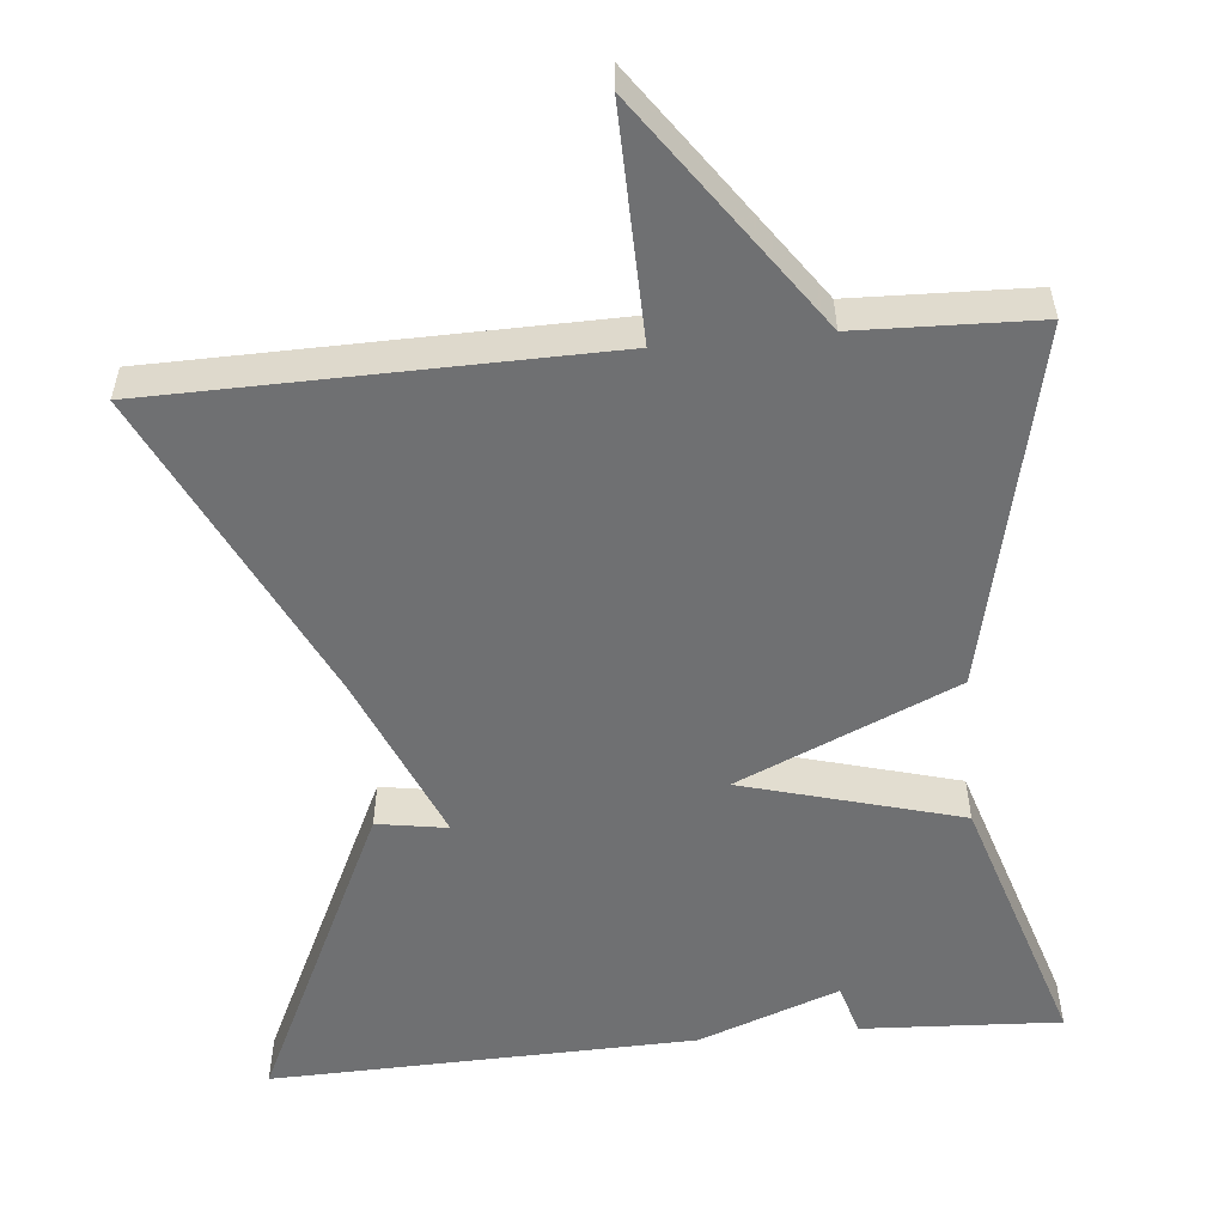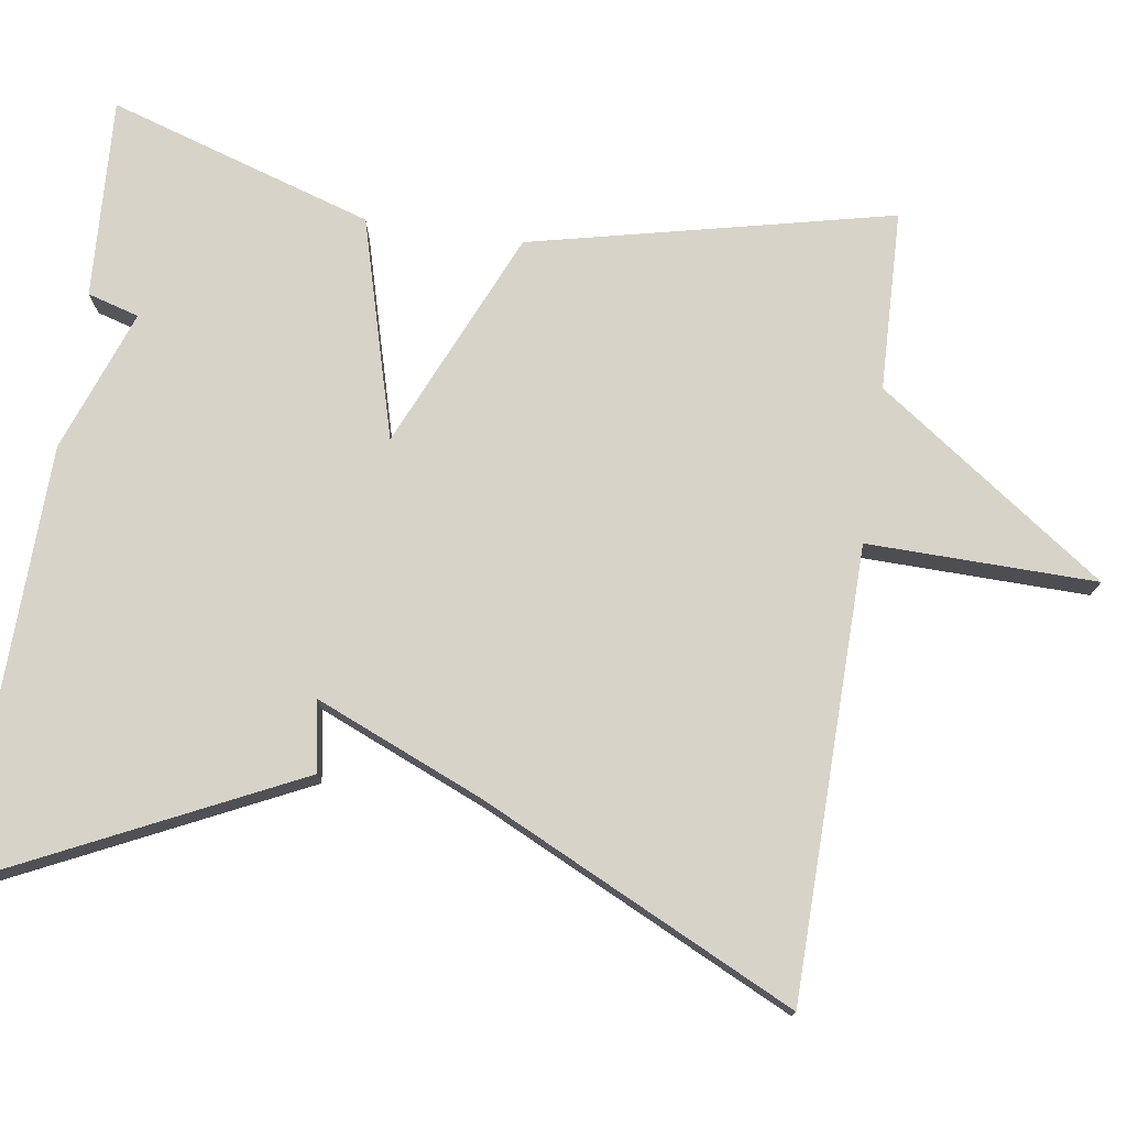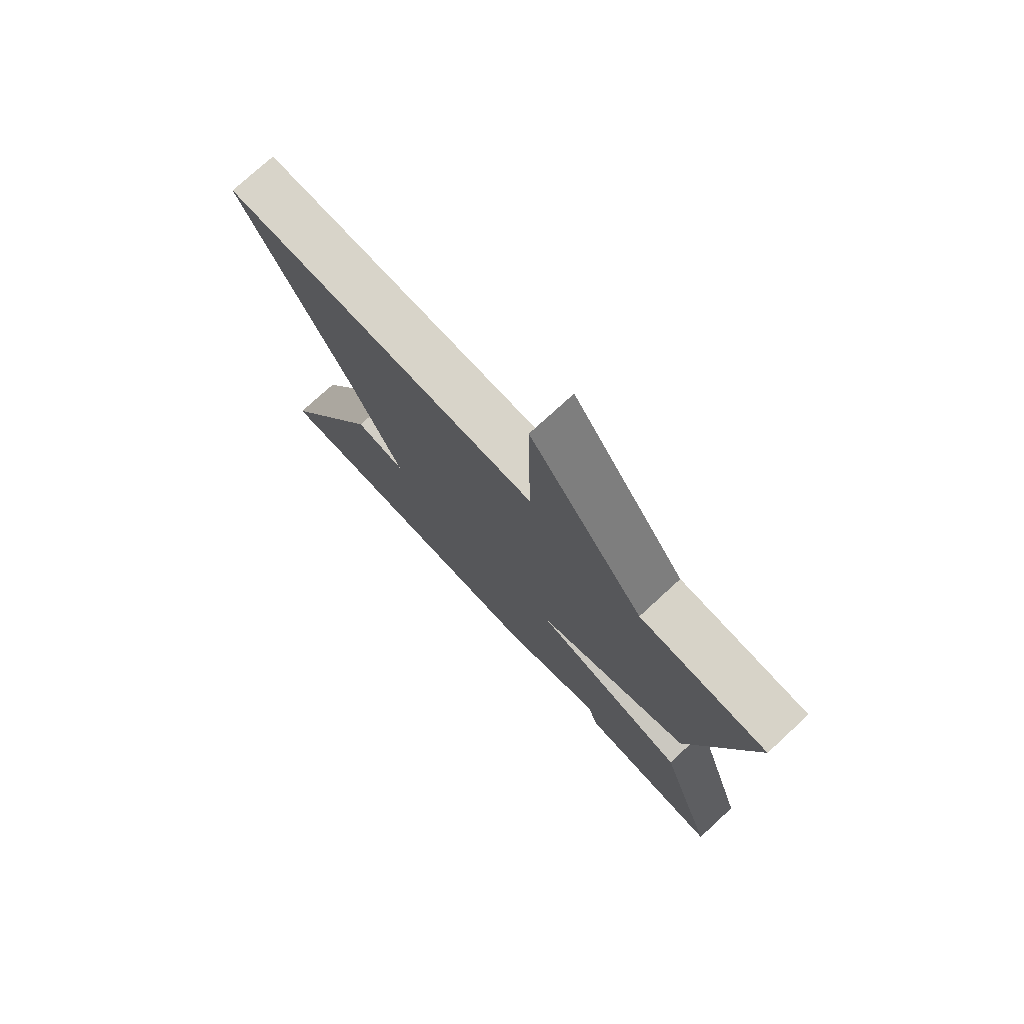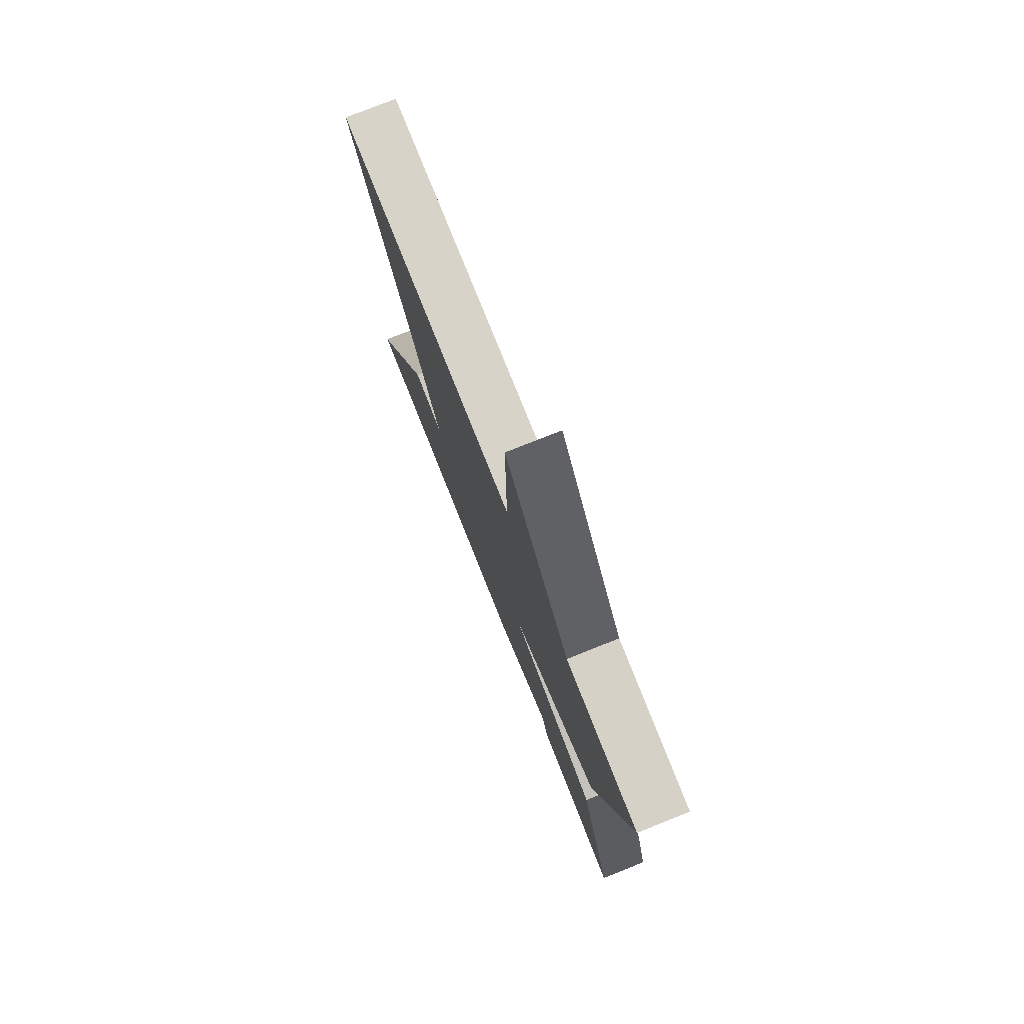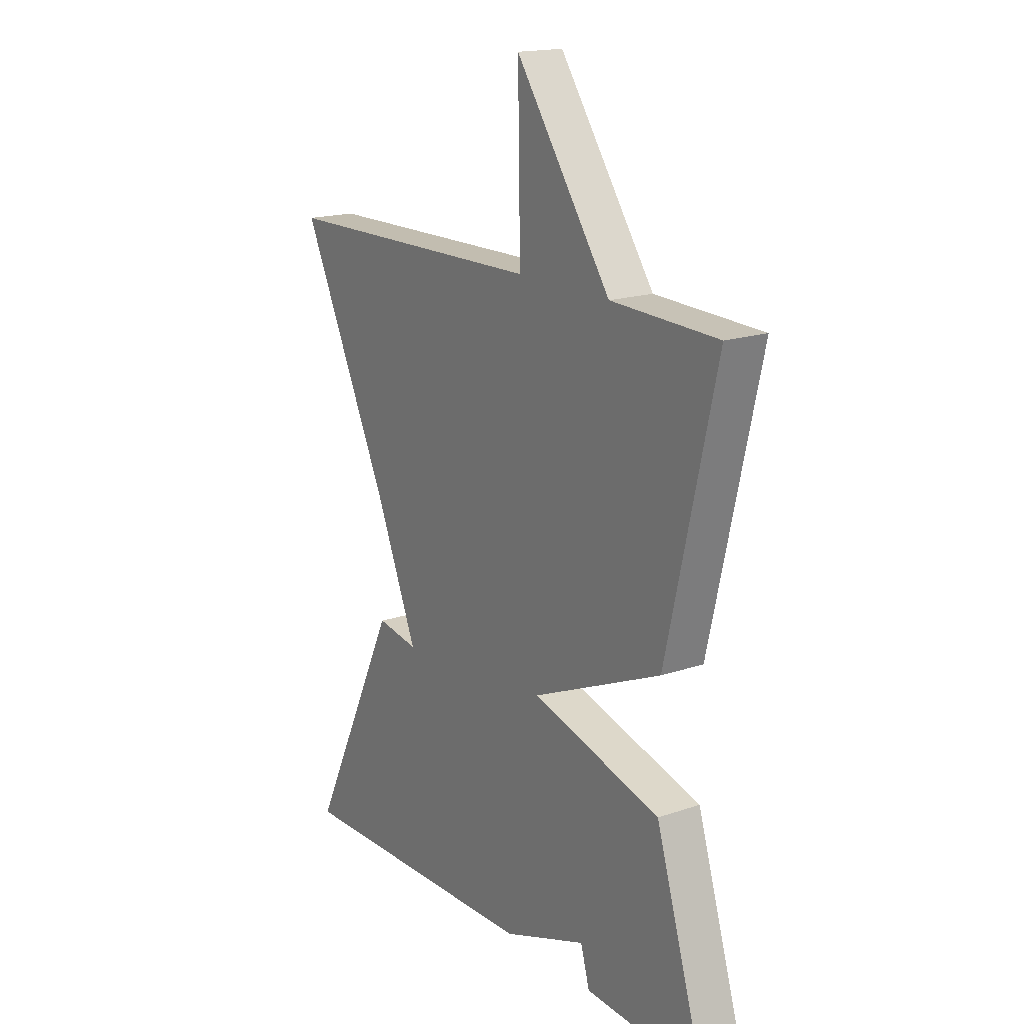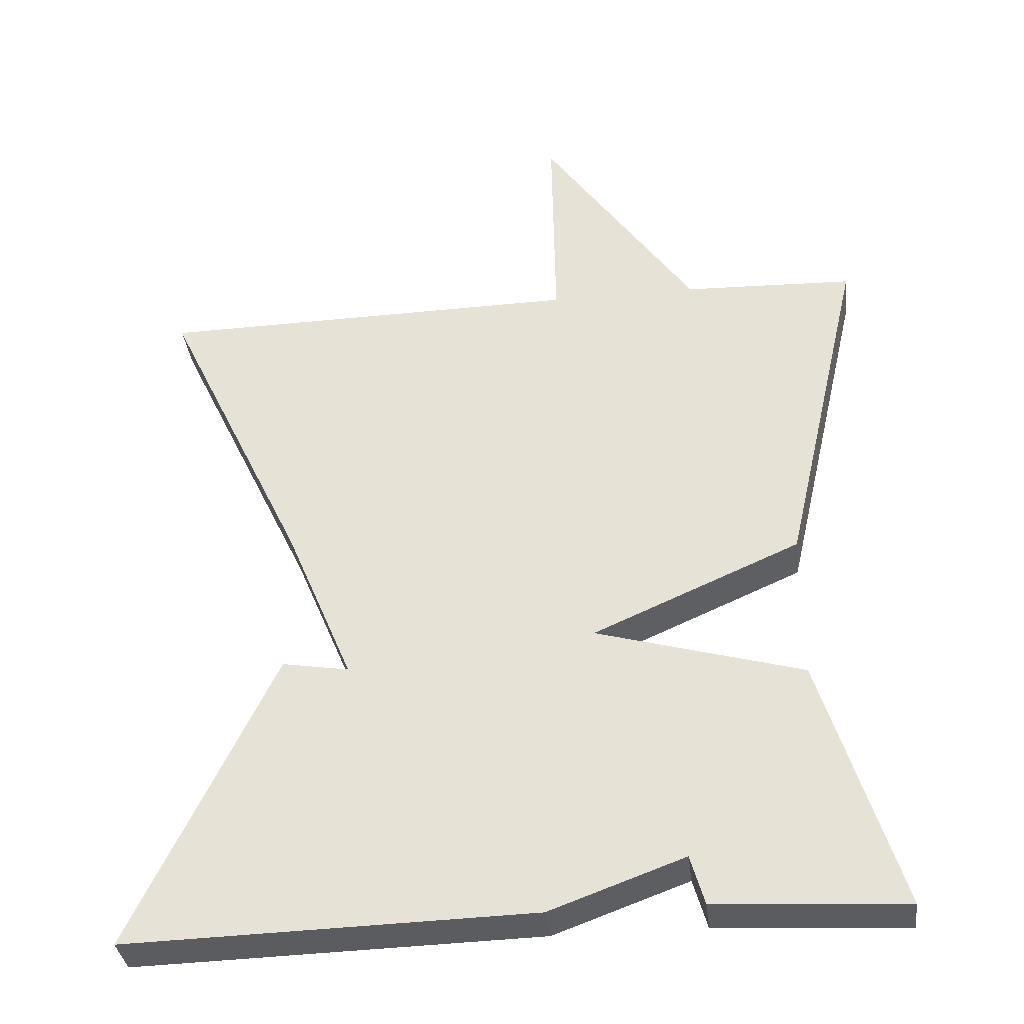
<metadata>
{"format":"obj","ext":"obj","renderer":"f3d","projection":"perspective","resolution":1024,"background":"white","views":[{"elev":-54.9,"azim":5.6,"up":"+Y"},{"elev":76.2,"azim":-81.4,"up":"+Y"},{"elev":75.9,"azim":47.4,"up":"+Z"},{"elev":77.6,"azim":68.3,"up":"+Z"},{"elev":17.5,"azim":56.0,"up":"+Z"},{"elev":-35.3,"azim":6.8,"up":"+Z"}]}
</metadata>
<code>
v -0.5 0.07 -0.5
v -0.308 0.07 -0.101
v -0.218 0.07 -0.116
v -0.308 0.07 0.099
v -0.5 0.07 0.5
v 0.071 0.07 0.508
v 0.066 0.07 0.8
v 0.271 0.07 0.508
v 0.5 0.07 0.5
v 0.394 0.07 0.039
v 0.115 0.07 -0.083
v 0.394 0.07 -0.161
v 0.5 0.07 -0.5
v 0.245 0.07 -0.486
v 0.226 0.07 -0.42
v 0.045 0.07 -0.486
v -0.5 0 -0.5
v -0.308 0 -0.101
v -0.218 0 -0.116
v -0.308 0 0.099
v -0.5 0 0.5
v 0.071 0 0.508
v 0.066 0 0.8
v 0.271 0 0.508
v 0.5 0 0.5
v 0.394 0 0.039
v 0.115 0 -0.083
v 0.394 0 -0.161
v 0.5 0 -0.5
v 0.245 0 -0.486
v 0.226 0 -0.42
v 0.045 0 -0.486
f 1 2 3
f 16 1 3
f 15 16 3
f 12 13 14 15
f 11 12 15 3
f 11 3 4
f 10 11 4
f 9 10 4
f 8 9 4
f 6 7 8
f 4 5 6 8
f 19 18 17
f 19 17 32
f 19 32 31
f 31 30 29 28
f 19 31 28 27
f 20 19 27
f 20 27 26
f 20 26 25
f 20 25 24
f 24 23 22
f 24 22 21 20
f 1 17 18 2
f 2 18 19 3
f 3 19 20 4
f 4 20 21 5
f 5 21 22 6
f 6 22 23 7
f 7 23 24 8
f 8 24 25 9
f 9 25 26 10
f 10 26 27 11
f 11 27 28 12
f 12 28 29 13
f 13 29 30 14
f 14 30 31 15
f 15 31 32 16
f 16 32 17 1

</code>
